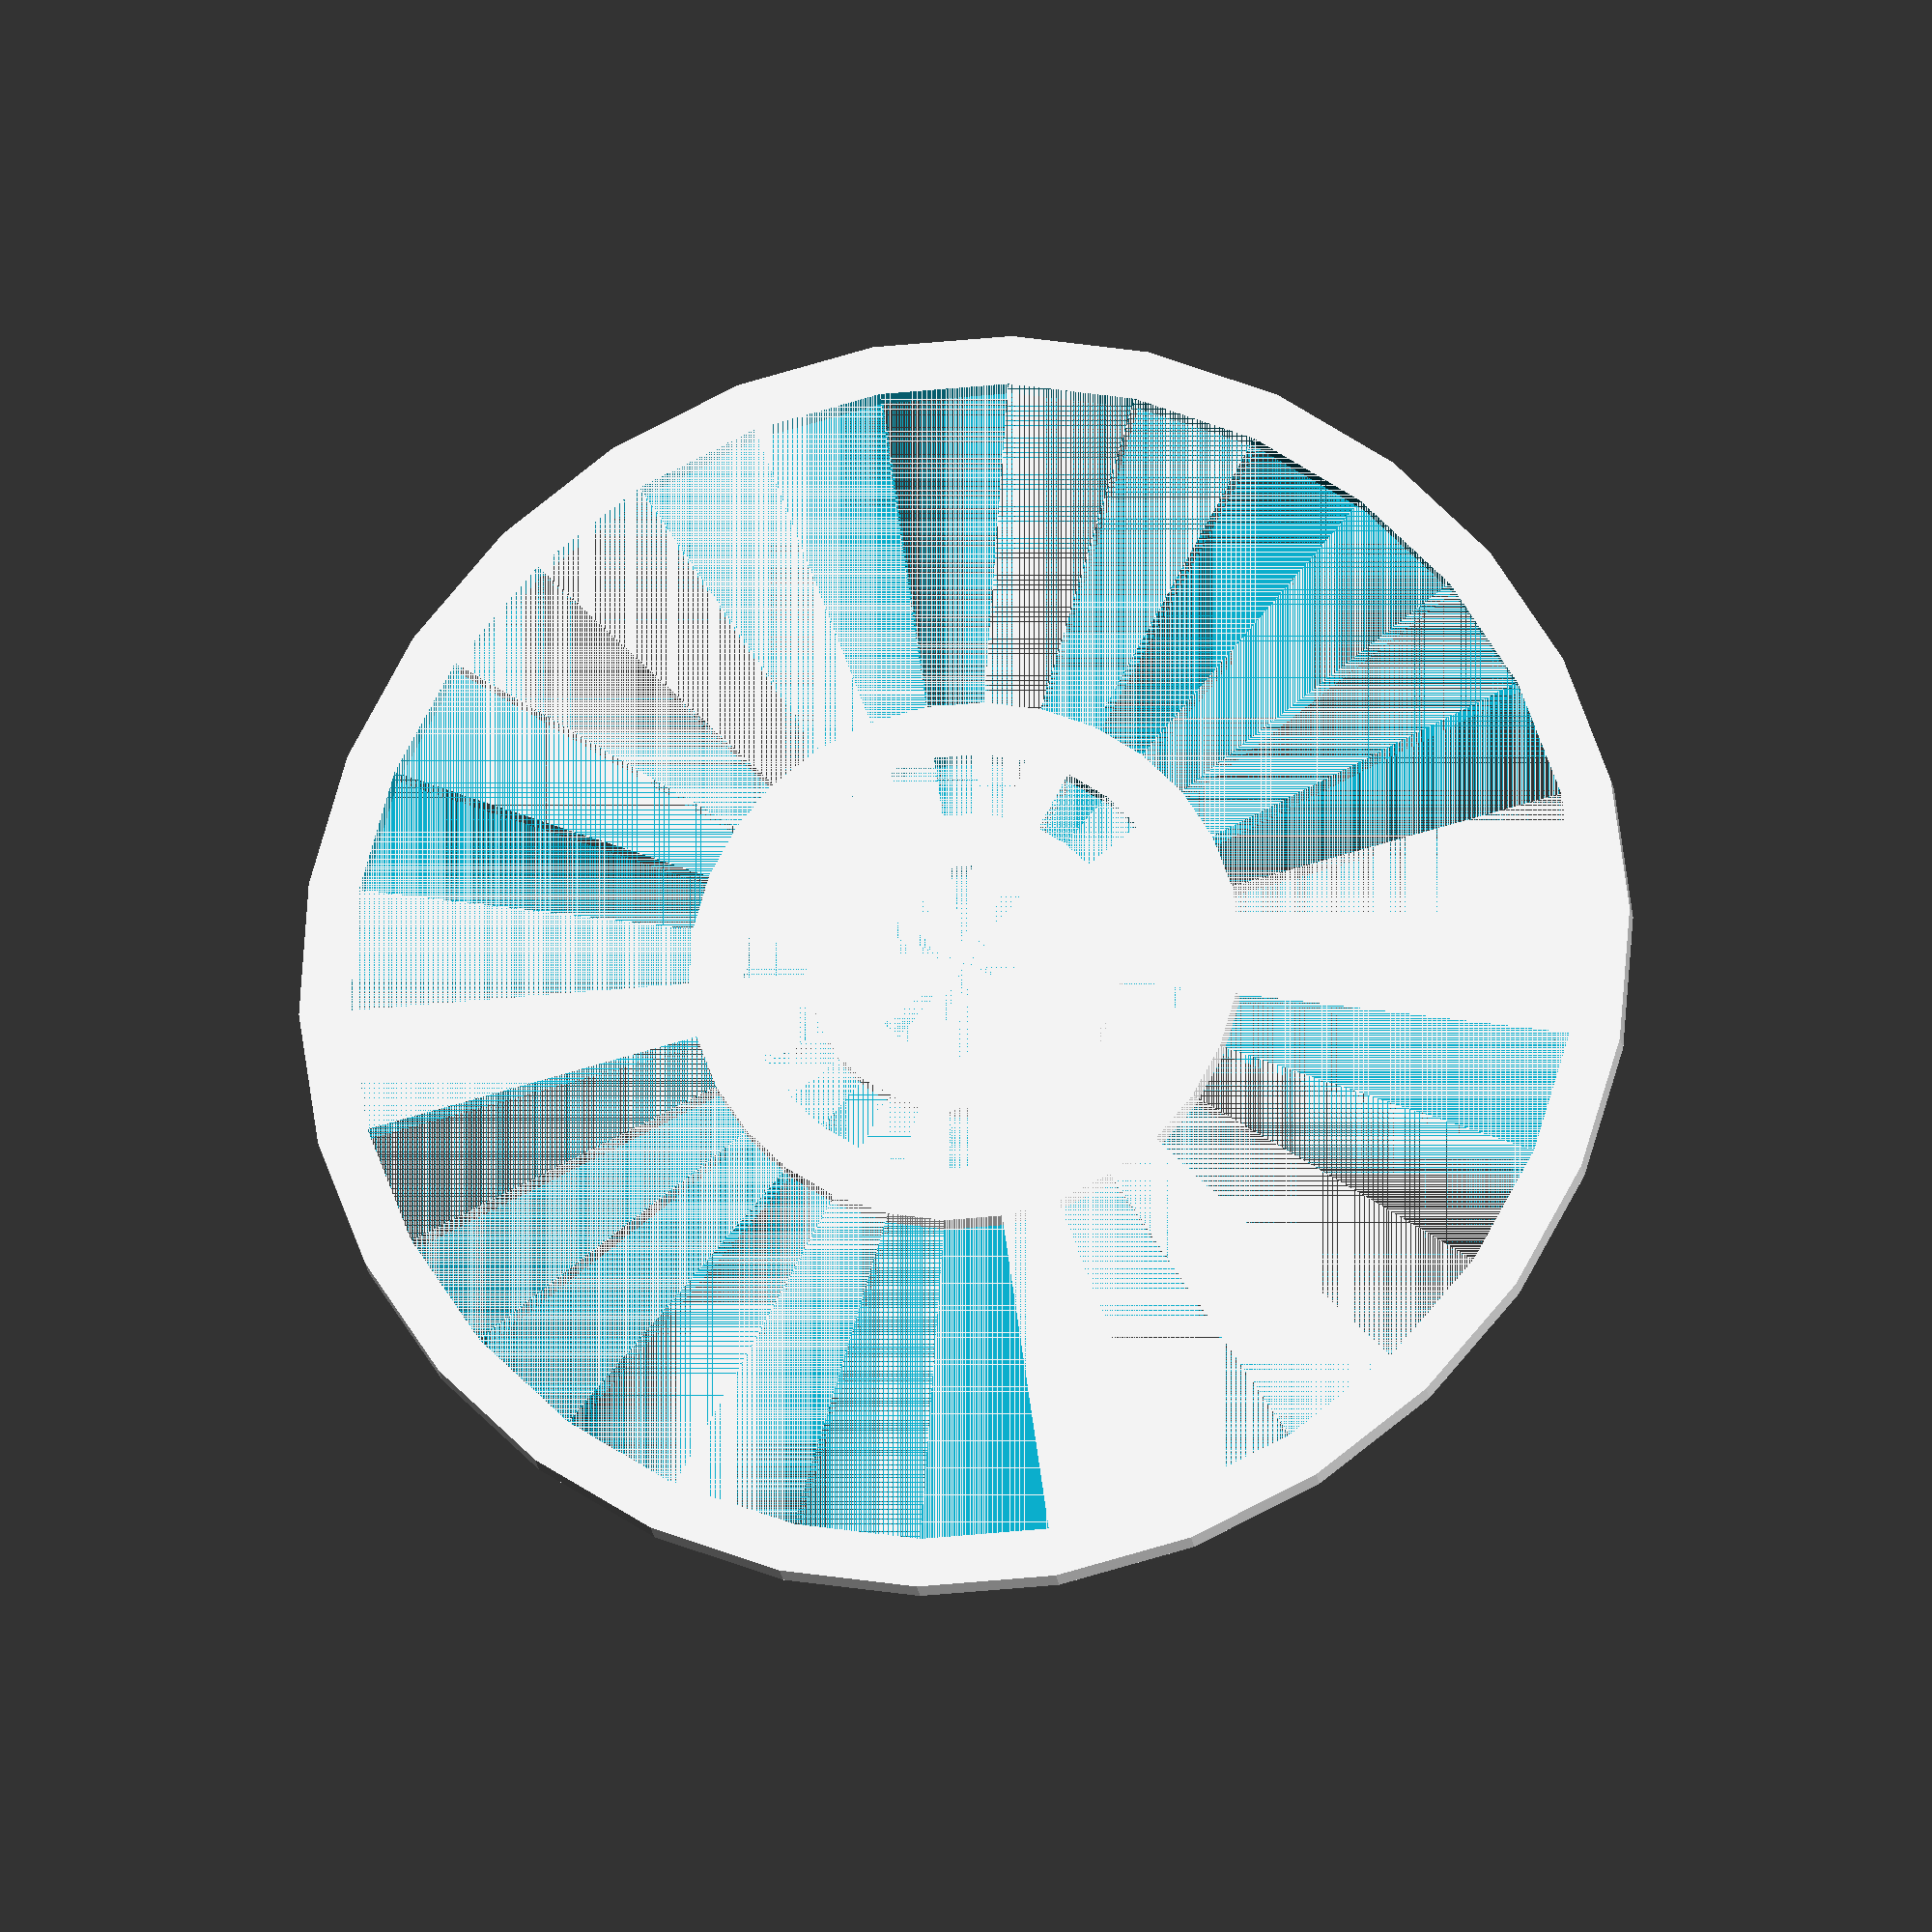
<openscad>
// NeoPixels Rings for the LightClock project
//
// Pierre Cauchois (pierreca)
// 5/18/2014

// LED Rings
ring_height = 3;

ring60_inner_radius = 72.5;
ring60_outer_radius = 78.5;

ring24_inner_radius = 26;
ring24_outer_radius = 32.5;

ring12_inner_radius = 12;
ring12_outer_radius = 18.5;

module led_ring(inner_radius, outer_radius) {
	difference() {
		cylinder(h=ring_height, r=outer_radius);
		cylinder(h=ring_height, r=inner_radius);
	}
}

module neopixels_ring_12(x, y, z) {
	translate([x, y, z]) {
		led_ring(ring12_inner_radius, ring12_outer_radius);
	}
}

module neopixels_ring_24(x, y, z) {
	translate([x, y, z]) {
		led_ring(ring24_inner_radius, ring24_outer_radius);
	}
}

module neopixels_ring_60(x, y, z) {
	translate([x, y, z]) {
		led_ring(ring60_inner_radius, ring60_outer_radius);
	}
}

neopixels_ring_12(0, 0, 0);
neopixels_ring_24(0, 0, 0);
neopixels_ring_60(0, 0, 0);
</openscad>
<views>
elev=21.6 azim=145.9 roll=187.6 proj=o view=wireframe
</views>
